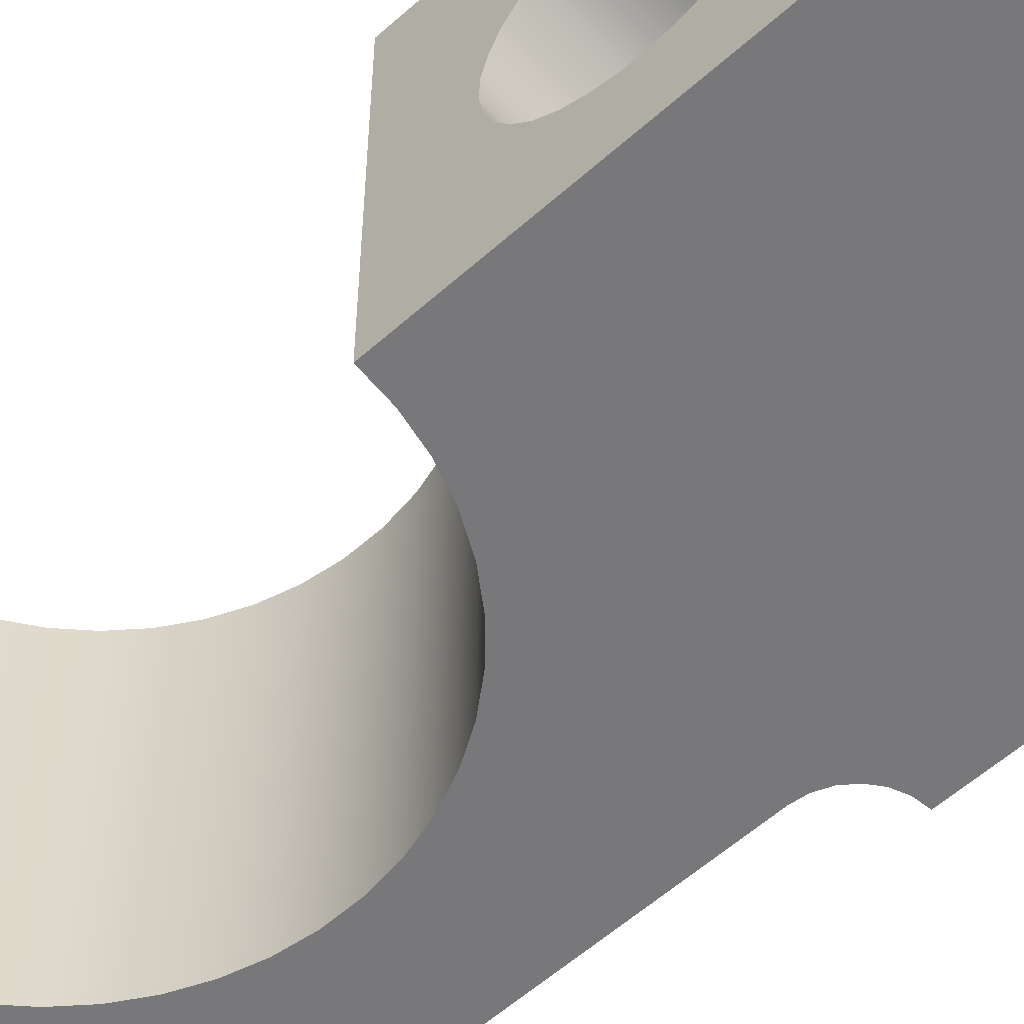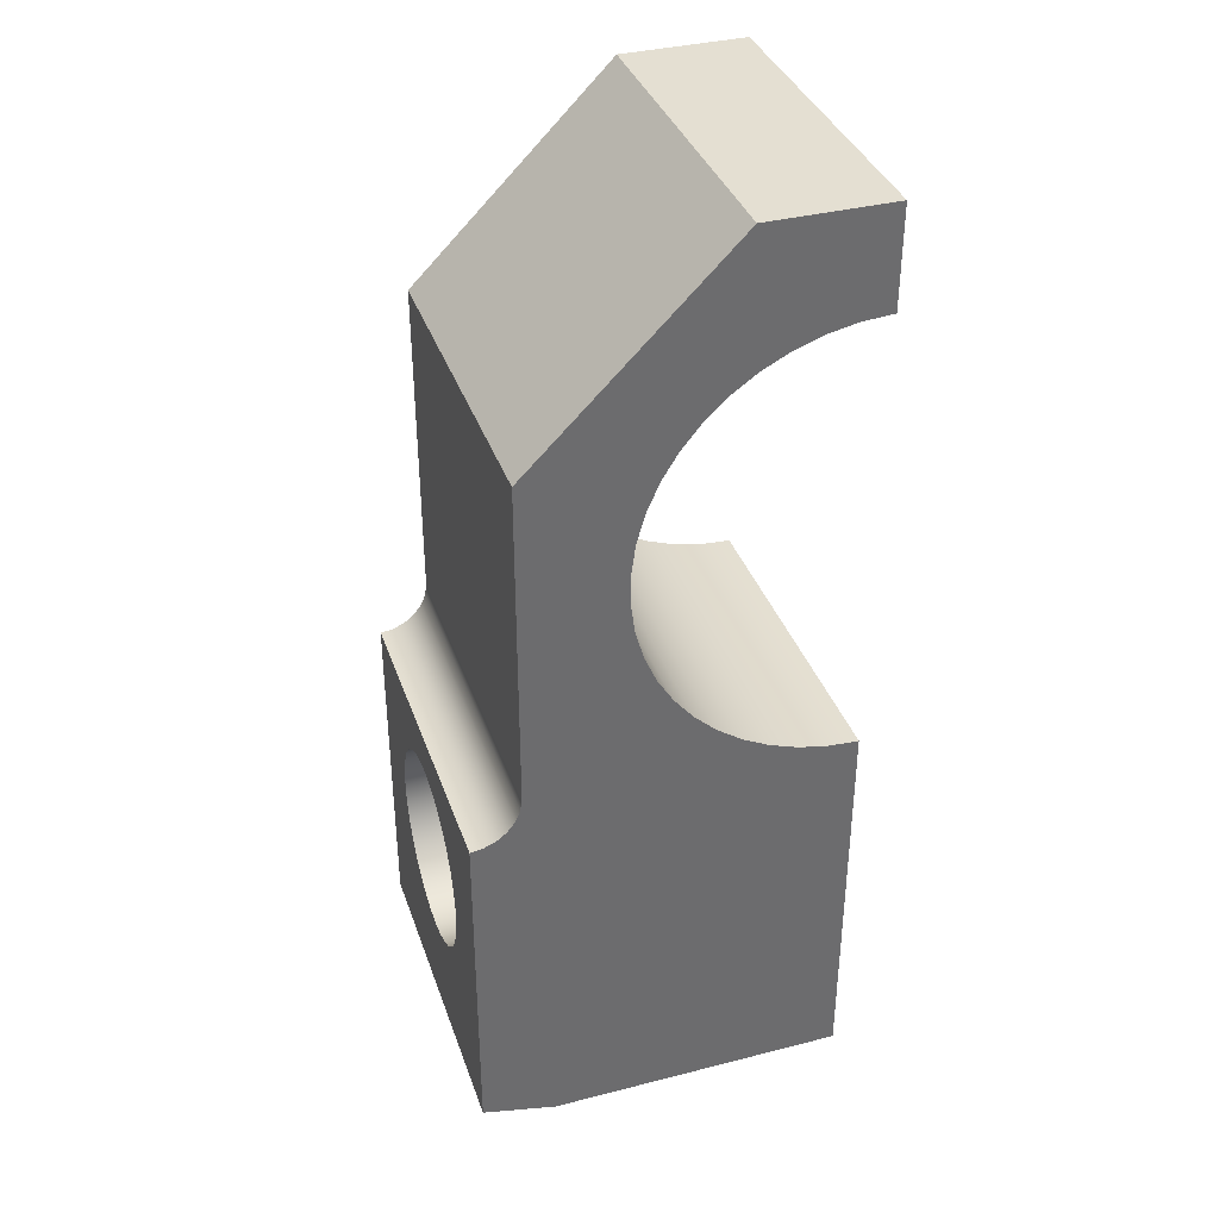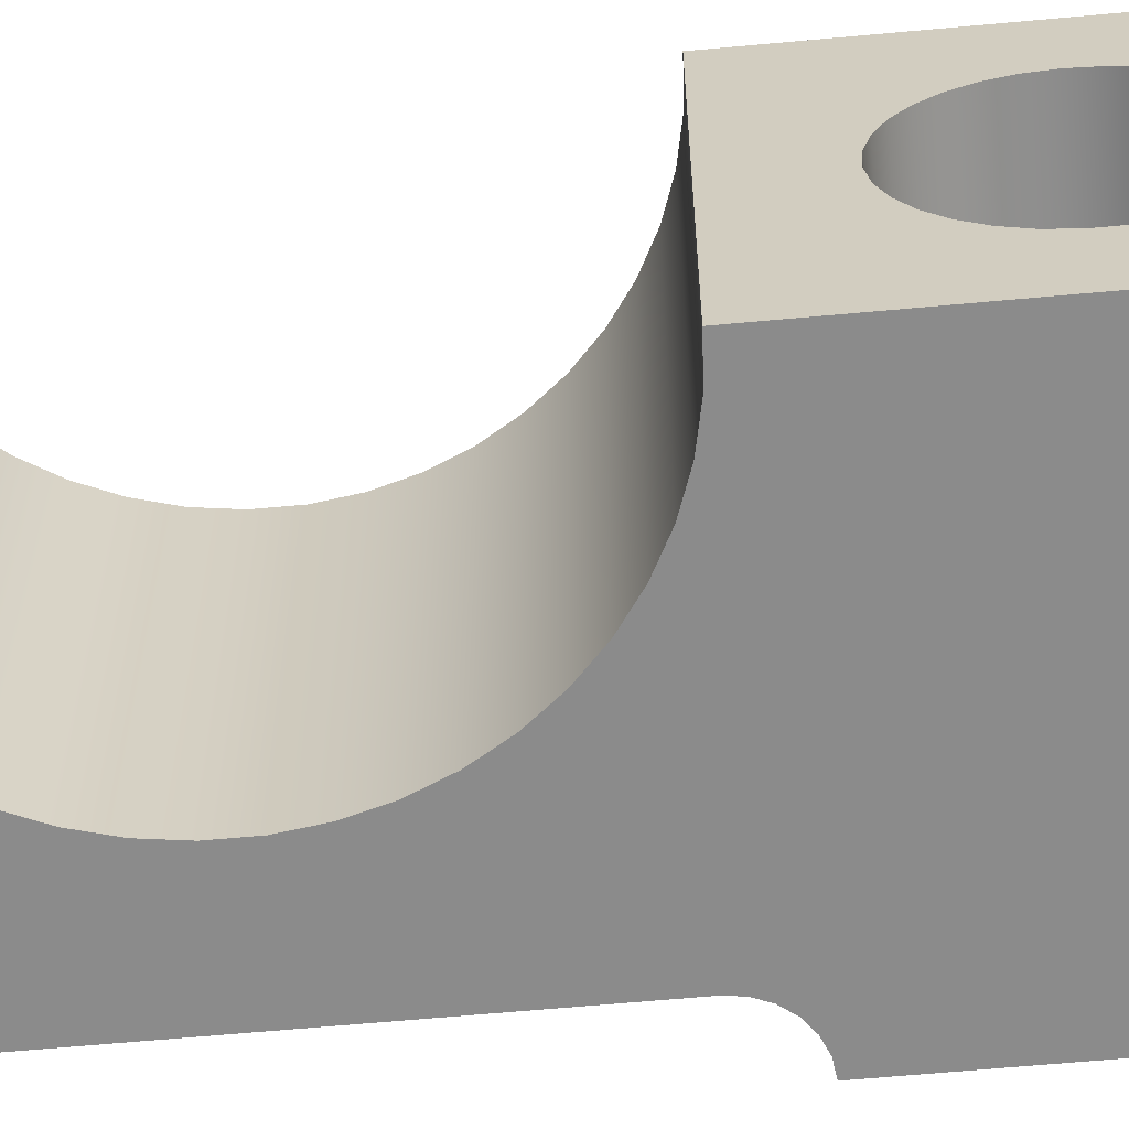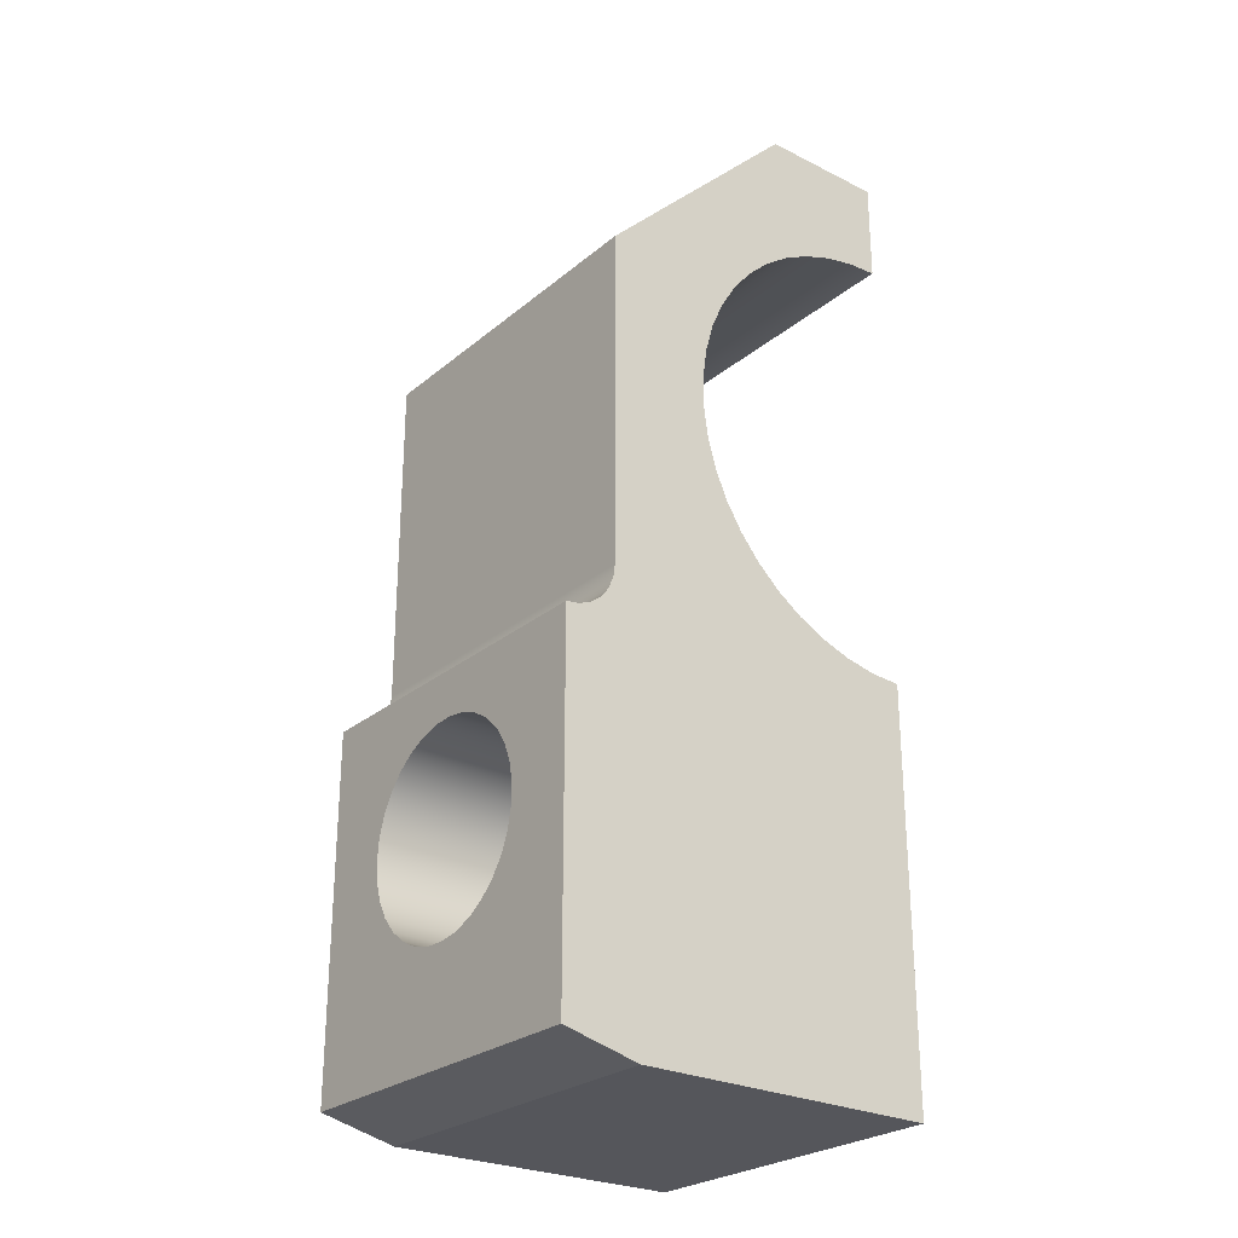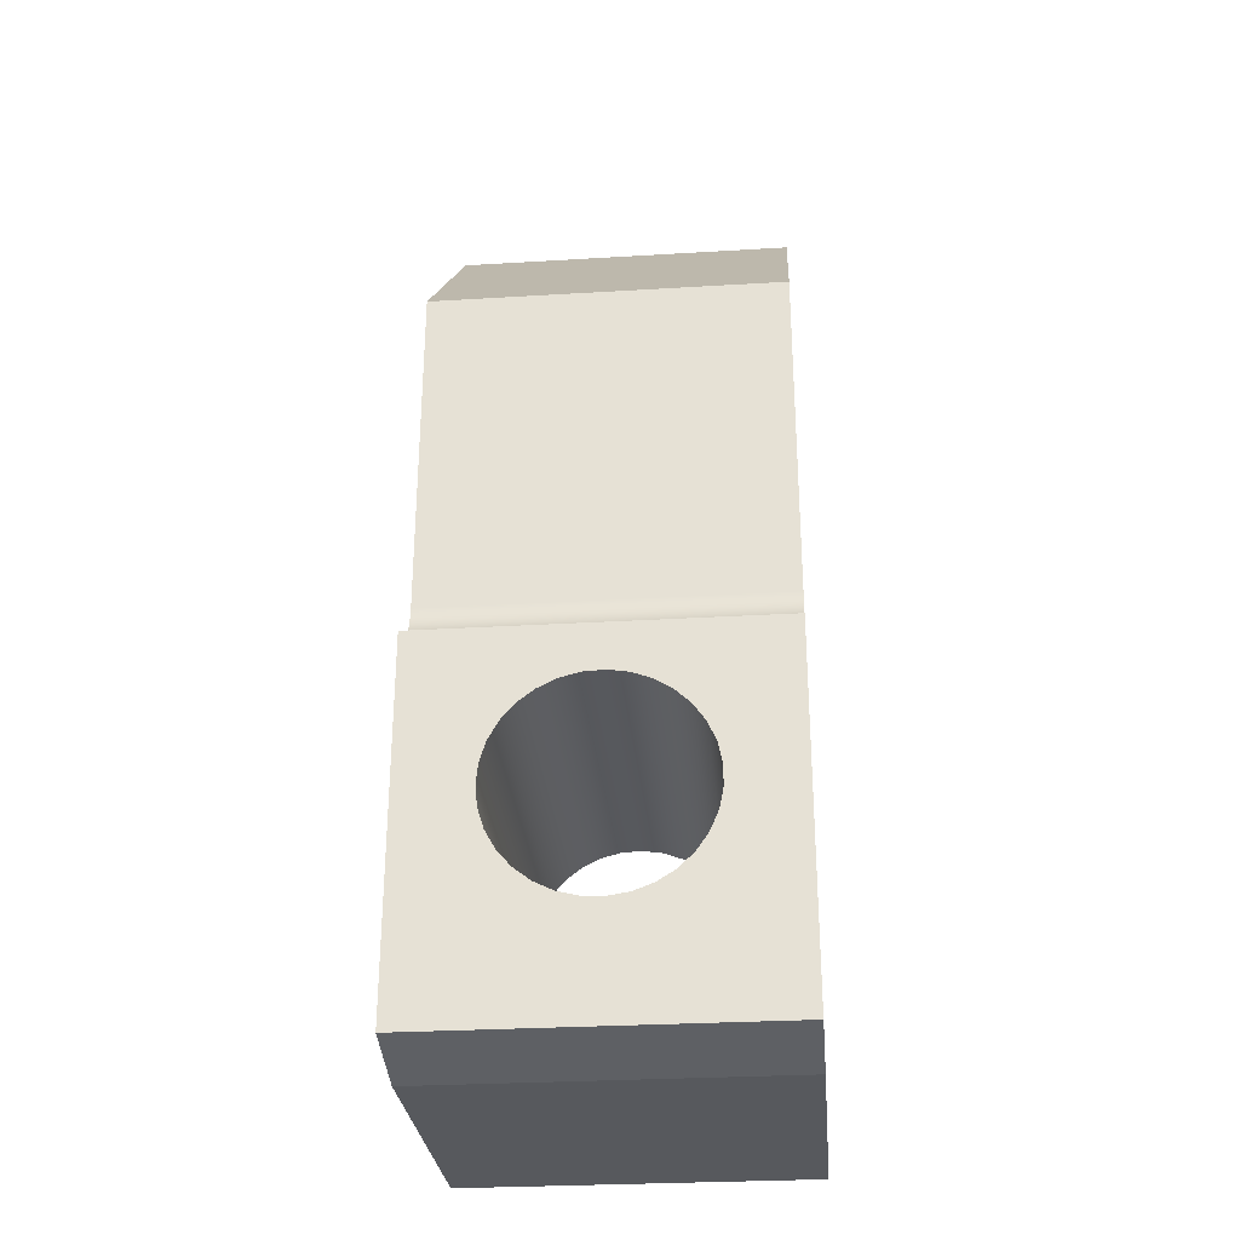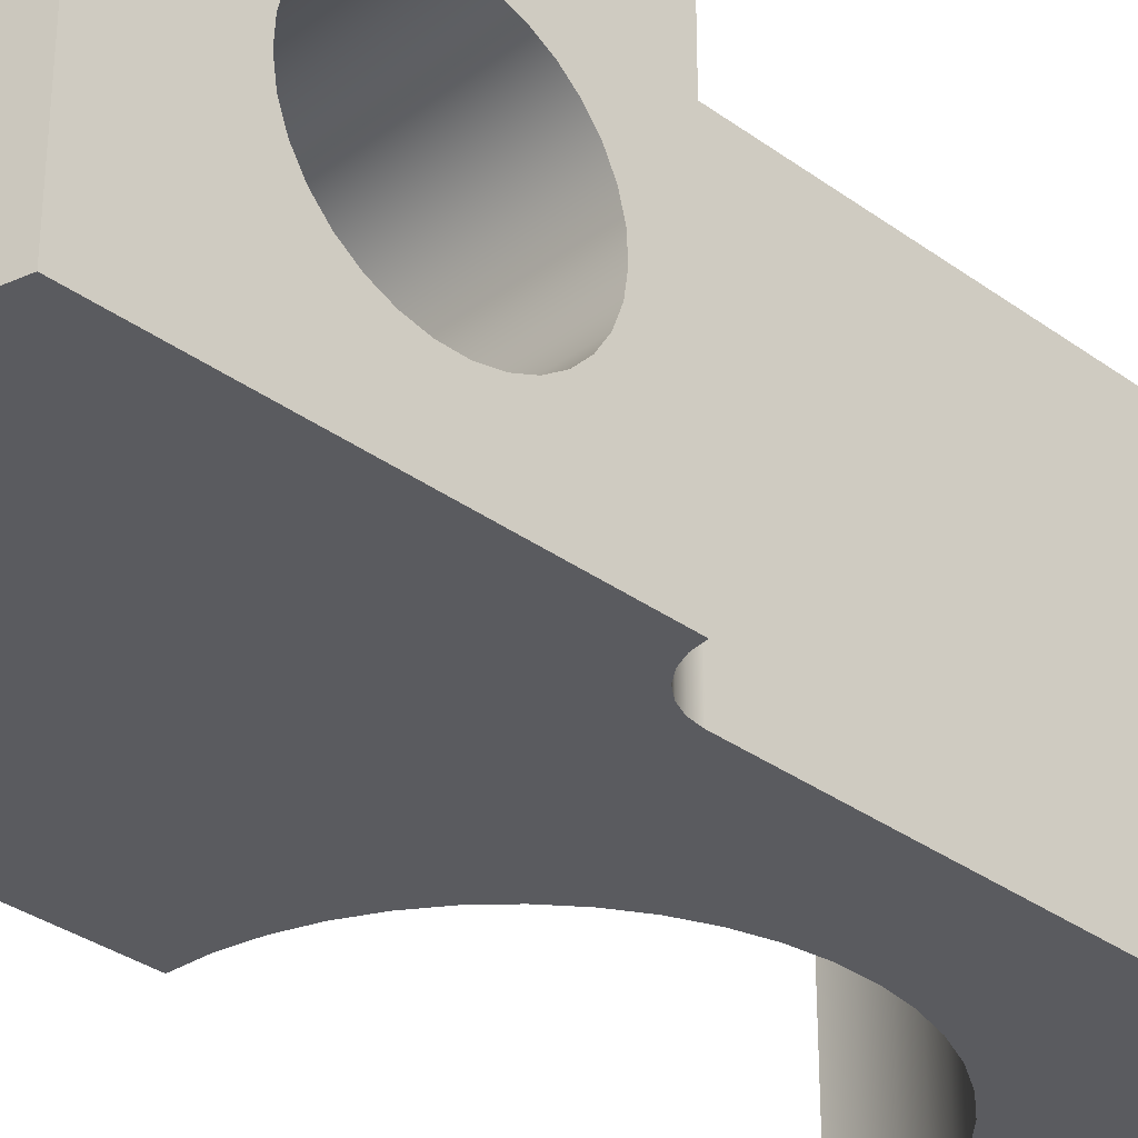
<metadata>
{"format":"obj","ext":"obj","renderer":"f3d","projection":"perspective","resolution":1024,"background":"white","views":[{"elev":-57.6,"azim":-47.2,"up":"+Z"},{"elev":36.9,"azim":161.8,"up":"+Y"},{"elev":-63.9,"azim":-84.7,"up":"+Z"},{"elev":-26.3,"azim":141.9,"up":"+Y"},{"elev":-29.3,"azim":95.1,"up":"+Y"},{"elev":-33.2,"azim":45.1,"up":"+Z"}]}
</metadata>
<code>
v 0 -14.53 5.4
v 0 -14.13 5.359
v 0 -13.74 5.238
v 0 -13.39 5.042
v 0 -13.08 4.778
v 0 -12.83 4.458
v 0 -12.65 4.095
v 0 -12.55 3.703
v 0 -12.53 3.299
v 0 -12.59 2.899
v 0 -12.73 2.519
v 0 -12.95 2.176
v 0 -13.23 1.882
v 0 -13.56 1.651
v 0 -13.93 1.492
v 0 -14.33 1.41
v 0 -14.73 1.41
v 0 -15.13 1.492
v 0 -15.5 1.651
v 0 -15.83 1.882
v 0 -16.11 2.176
v 0 -16.33 2.519
v 0 -16.47 2.899
v 0 -16.53 3.299
v 0 -16.51 3.703
v 0 -16.41 4.095
v 0 -16.23 4.458
v 0 -15.98 4.778
v 0 -15.67 5.042
v 0 -15.32 5.238
v 0 -14.93 5.359
v 7.5 -14.53 5.4
v 7.5 -14.93 5.359
v 7.5 -15.32 5.238
v 7.5 -15.67 5.042
v 7.5 -15.98 4.778
v 7.5 -16.23 4.458
v 7.5 -16.41 4.095
v 7.5 -16.51 3.703
v 7.5 -16.53 3.299
v 7.5 -16.47 2.899
v 7.5 -16.33 2.519
v 7.5 -16.11 2.176
v 7.5 -15.83 1.882
v 7.5 -15.5 1.651
v 7.5 -15.13 1.492
v 7.5 -14.73 1.41
v 7.5 -14.33 1.41
v 7.5 -13.93 1.492
v 7.5 -13.56 1.651
v 7.5 -13.23 1.882
v 7.5 -12.95 2.176
v 7.5 -12.73 2.519
v 7.5 -12.59 2.899
v 7.5 -12.53 3.299
v 7.5 -12.55 3.703
v 7.5 -12.65 4.095
v 7.5 -12.83 4.458
v 7.5 -13.08 4.778
v 7.5 -13.39 5.042
v 7.5 -13.74 5.238
v 7.5 -14.13 5.359
v 0 -14.53 5.4
v 7.5 -14.53 5.4
v 2.5 0 0
v 0 0 0
v 0 0 6.8
v 2.5 0 6.8
v 6.5 -4 0
v 2.5 0 0
v 2.5 0 6.8
v 6.5 -4 6.8
v 6.5 -10.63 0
v 6.5 -4 0
v 6.5 -4 6.8
v 6.5 -10.63 6.8
v 7.5 -11.63 0
v 7.241 -11.6 0
v 7 -11.5 0
v 6.793 -11.34 0
v 6.634 -11.13 0
v 6.534 -10.89 0
v 6.5 -10.63 0
v 6.5 -10.63 6.8
v 6.534 -10.89 6.8
v 6.634 -11.13 6.8
v 6.793 -11.34 6.8
v 7 -11.5 6.8
v 7.241 -11.6 6.8
v 7.5 -11.63 6.8
v 7.5 -14.53 5.4
v 7.5 -14.13 5.359
v 7.5 -13.74 5.238
v 7.5 -13.39 5.042
v 7.5 -13.08 4.778
v 7.5 -12.83 4.458
v 7.5 -12.65 4.095
v 7.5 -12.55 3.703
v 7.5 -12.53 3.299
v 7.5 -12.59 2.899
v 7.5 -12.73 2.519
v 7.5 -12.95 2.176
v 7.5 -13.23 1.882
v 7.5 -13.56 1.651
v 7.5 -13.93 1.492
v 7.5 -14.33 1.41
v 7.5 -14.73 1.41
v 7.5 -15.13 1.492
v 7.5 -15.5 1.651
v 7.5 -15.83 1.882
v 7.5 -16.11 2.176
v 7.5 -16.33 2.519
v 7.5 -16.47 2.899
v 7.5 -16.53 3.299
v 7.5 -16.51 3.703
v 7.5 -16.41 4.095
v 7.5 -16.23 4.458
v 7.5 -15.98 4.778
v 7.5 -15.67 5.042
v 7.5 -15.32 5.238
v 7.5 -14.93 5.359
v 7.5 -18.63 0
v 7.5 -11.63 0
v 7.5 -11.63 6.8
v 7.5 -18.63 6.8
v 6 -19 0
v 7.5 -18.63 0
v 7.5 -18.63 6.8
v 6 -19 6.8
v 0 -19 0
v 6 -19 0
v 6 -19 6.8
v 0 -19 6.8
v 0 -14.53 5.4
v 0 -14.93 5.359
v 0 -15.32 5.238
v 0 -15.67 5.042
v 0 -15.98 4.778
v 0 -16.23 4.458
v 0 -16.41 4.095
v 0 -16.51 3.703
v 0 -16.53 3.299
v 0 -16.47 2.899
v 0 -16.33 2.519
v 0 -16.11 2.176
v 0 -15.83 1.882
v 0 -15.5 1.651
v 0 -15.13 1.492
v 0 -14.73 1.41
v 0 -14.33 1.41
v 0 -13.93 1.492
v 0 -13.56 1.651
v 0 -13.23 1.882
v 0 -12.95 2.176
v 0 -12.73 2.519
v 0 -12.59 2.899
v 0 -12.53 3.299
v 0 -12.55 3.703
v 0 -12.65 4.095
v 0 -12.83 4.458
v 0 -13.08 4.778
v 0 -13.39 5.042
v 0 -13.74 5.238
v 0 -14.13 5.359
v 0 -11 0
v 0 -19 0
v 0 -19 6.8
v 0 -11 6.8
v 0 -2 0
v 0.6127 -2.042 0
v 1.214 -2.167 0
v 1.793 -2.373 0
v 2.338 -2.655 0
v 2.84 -3.009 0
v 3.289 -3.429 0
v 3.676 -3.905 0
v 3.995 -4.43 0
v 4.24 -4.993 0
v 4.406 -5.584 0
v 4.49 -6.193 0
v 4.49 -6.807 0
v 4.406 -7.416 0
v 4.24 -8.007 0
v 3.995 -8.57 0
v 3.676 -9.095 0
v 3.289 -9.571 0
v 2.84 -9.991 0
v 2.338 -10.34 0
v 1.793 -10.63 0
v 1.214 -10.83 0
v 0.6127 -10.96 0
v 0 -11 0
v 0 -11 6.8
v 0.6127 -10.96 6.8
v 1.214 -10.83 6.8
v 1.793 -10.63 6.8
v 2.338 -10.34 6.8
v 2.84 -9.991 6.8
v 3.289 -9.571 6.8
v 3.676 -9.095 6.8
v 3.995 -8.57 6.8
v 4.24 -8.007 6.8
v 4.406 -7.416 6.8
v 4.49 -6.807 6.8
v 4.49 -6.193 6.8
v 4.406 -5.584 6.8
v 4.24 -4.993 6.8
v 3.995 -4.43 6.8
v 3.676 -3.905 6.8
v 3.289 -3.429 6.8
v 2.84 -3.009 6.8
v 2.338 -2.655 6.8
v 1.793 -2.373 6.8
v 1.214 -2.167 6.8
v 0.6127 -2.042 6.8
v 0 -2 6.8
v 0 0 0
v 0 -2 0
v 0 -2 6.8
v 0 0 6.8
v 0 0 6.8
v 0 -2 6.8
v 0.6127 -2.042 6.8
v 1.214 -2.167 6.8
v 1.793 -2.373 6.8
v 2.338 -2.655 6.8
v 2.84 -3.009 6.8
v 3.289 -3.429 6.8
v 3.676 -3.905 6.8
v 3.995 -4.43 6.8
v 4.24 -4.993 6.8
v 4.406 -5.584 6.8
v 4.49 -6.193 6.8
v 4.49 -6.807 6.8
v 4.406 -7.416 6.8
v 4.24 -8.007 6.8
v 3.995 -8.57 6.8
v 3.676 -9.095 6.8
v 3.289 -9.571 6.8
v 2.84 -9.991 6.8
v 2.338 -10.34 6.8
v 1.793 -10.63 6.8
v 1.214 -10.83 6.8
v 0.6127 -10.96 6.8
v 0 -11 6.8
v 0 -19 6.8
v 6 -19 6.8
v 7.5 -18.63 6.8
v 7.5 -11.63 6.8
v 7.241 -11.6 6.8
v 7 -11.5 6.8
v 6.793 -11.34 6.8
v 6.634 -11.13 6.8
v 6.534 -10.89 6.8
v 6.5 -10.63 6.8
v 6.5 -4 6.8
v 2.5 0 6.8
v 0 -2 0
v 0 0 0
v 2.5 0 0
v 6.5 -4 0
v 6.5 -10.63 0
v 6.534 -10.89 0
v 6.634 -11.13 0
v 6.793 -11.34 0
v 7 -11.5 0
v 7.241 -11.6 0
v 7.5 -11.63 0
v 7.5 -18.63 0
v 6 -19 0
v 0 -19 0
v 0 -11 0
v 0.6127 -10.96 0
v 1.214 -10.83 0
v 1.793 -10.63 0
v 2.338 -10.34 0
v 2.84 -9.991 0
v 3.289 -9.571 0
v 3.676 -9.095 0
v 3.995 -8.57 0
v 4.24 -8.007 0
v 4.406 -7.416 0
v 4.49 -6.807 0
v 4.49 -6.193 0
v 4.406 -5.584 0
v 4.24 -4.993 0
v 3.995 -4.43 0
v 3.676 -3.905 0
v 3.289 -3.429 0
v 2.84 -3.009 0
v 2.338 -2.655 0
v 1.793 -2.373 0
v 1.214 -2.167 0
v 0.6127 -2.042 0
g 0f9bd8ba-e2ef-11ea-94d0-54bf646e7e1f
f 2 62 1
f 1 62 64
f 63 32 31
f 31 32 33
f 31 33 30
f 30 33 34
f 30 34 29
f 29 34 35
f 29 35 28
f 28 35 36
f 28 36 27
f 27 36 37
f 27 37 26
f 26 37 38
f 26 38 25
f 25 38 39
f 25 39 24
f 24 39 40
f 24 40 23
f 23 40 41
f 23 41 22
f 22 41 42
f 22 42 21
f 21 42 43
f 21 43 20
f 20 43 44
f 20 44 19
f 19 44 45
f 19 45 18
f 18 45 46
f 18 46 17
f 17 46 47
f 17 47 16
f 16 47 48
f 16 48 15
f 15 48 49
f 15 49 14
f 14 49 50
f 14 50 13
f 13 50 51
f 13 51 12
f 12 51 52
f 12 52 11
f 11 52 53
f 11 53 10
f 10 53 54
f 10 54 9
f 9 54 55
f 9 55 8
f 8 55 56
f 8 56 7
f 7 56 57
f 7 57 6
f 6 57 58
f 6 58 5
f 5 58 59
f 5 59 4
f 4 59 60
f 4 60 3
f 3 60 61
f 3 61 2
f 2 61 62
g 0eec3776-e2ef-11ea-b2f5-54bf646e7e1f
f 65 66 68
f 68 66 67
g 0eee335e-e2ef-11ea-b5c1-54bf646e7e1f
f 69 70 72
f 72 70 71
g 0ef0082c-e2ef-11ea-baff-54bf646e7e1f
f 73 74 76
f 76 74 75
g 0ef1dcca-e2ef-11ea-a1ee-54bf646e7e1f
f 90 77 89
f 89 77 78
f 89 78 88
f 88 78 79
f 88 79 87
f 87 79 80
f 87 80 86
f 86 80 81
f 86 81 85
f 85 81 82
f 85 82 84
f 84 82 83
g 0ef3b18c-e2ef-11ea-b2c1-54bf646e7e1f
f 92 124 91
f 91 124 125
f 91 125 121
f 121 125 120
f 120 125 119
f 119 125 118
f 118 125 117
f 117 125 116
f 116 125 115
f 115 125 114
f 114 125 122
f 114 122 113
f 113 122 112
f 112 122 111
f 111 122 110
f 110 122 109
f 109 122 108
f 108 122 107
f 107 122 123
f 107 123 106
f 106 123 105
f 105 123 104
f 104 123 103
f 103 123 102
f 102 123 101
f 101 123 100
f 100 123 99
f 99 123 124
f 99 124 98
f 98 124 97
f 97 124 96
f 96 124 95
f 95 124 94
f 94 124 93
f 93 124 92
g 0ef5ad54-e2ef-11ea-aa77-54bf646e7e1f
f 126 127 129
f 129 127 128
g 0ef7a928-e2ef-11ea-a1f0-54bf646e7e1f
f 130 131 133
f 133 131 132
g 0ef97de4-e2ef-11ea-8599-54bf646e7e1f
f 135 167 134
f 134 167 168
f 134 168 164
f 164 168 163
f 163 168 162
f 162 168 161
f 161 168 160
f 160 168 159
f 159 168 158
f 158 168 157
f 157 168 165
f 157 165 156
f 156 165 155
f 155 165 154
f 154 165 153
f 153 165 152
f 152 165 151
f 151 165 150
f 150 165 149
f 149 165 166
f 149 166 148
f 148 166 147
f 147 166 146
f 146 166 145
f 145 166 144
f 144 166 143
f 143 166 142
f 142 166 167
f 142 167 141
f 141 167 140
f 140 167 139
f 139 167 138
f 138 167 137
f 137 167 136
f 136 167 135
g 0efba0ca-e2ef-11ea-94a3-54bf646e7e1f
f 216 169 215
f 215 169 170
f 215 170 214
f 214 170 171
f 214 171 213
f 213 171 172
f 213 172 212
f 212 172 173
f 212 173 211
f 211 173 174
f 211 174 210
f 210 174 175
f 210 175 209
f 209 175 176
f 209 176 208
f 208 176 177
f 208 177 207
f 207 177 178
f 207 178 206
f 206 178 179
f 206 179 205
f 205 179 180
f 205 180 204
f 204 180 181
f 204 181 203
f 203 181 182
f 203 182 202
f 202 182 183
f 202 183 201
f 201 183 184
f 201 184 200
f 200 184 185
f 200 185 199
f 199 185 186
f 199 186 198
f 198 186 187
f 198 187 197
f 197 187 188
f 197 188 196
f 196 188 189
f 196 189 195
f 195 189 190
f 195 190 194
f 194 190 191
f 194 191 193
f 193 191 192
g 0efdc3de-e2ef-11ea-b38f-54bf646e7e1f
f 217 218 220
f 220 218 219
g 0f0034c2-e2ef-11ea-8028-54bf646e7e1f
f 222 223 221
f 221 223 224
f 221 224 257
f 257 224 225
f 257 225 226
f 226 227 257
f 257 227 228
f 257 228 229
f 257 229 256
f 256 229 230
f 256 230 231
f 231 232 256
f 256 232 233
f 256 233 234
f 256 234 255
f 255 234 235
f 255 235 236
f 236 237 255
f 255 237 254
f 254 237 238
f 254 238 247
f 247 238 239
f 247 239 240
f 240 241 247
f 247 241 246
f 246 241 242
f 246 242 243
f 243 244 246
f 246 244 245
f 248 251 247
f 247 251 252
f 247 252 253
f 249 250 248
f 248 250 251
f 253 254 247
g 0f0a9528-e2ef-11ea-9261-54bf646e7e1f
f 258 259 294
f 294 259 293
f 293 259 260
f 293 260 292
f 292 260 291
f 291 260 290
f 290 260 289
f 289 260 288
f 288 260 261
f 288 261 287
f 287 261 286
f 286 261 285
f 285 261 284
f 284 261 283
f 283 261 262
f 283 262 282
f 282 262 281
f 281 262 280
f 280 262 263
f 280 263 279
f 279 263 270
f 279 270 278
f 278 270 277
f 277 270 276
f 276 270 271
f 276 271 275
f 275 271 274
f 274 271 273
f 273 271 272
f 263 264 270
f 270 264 265
f 270 265 266
f 270 266 269
f 269 266 267
f 269 267 268

</code>
